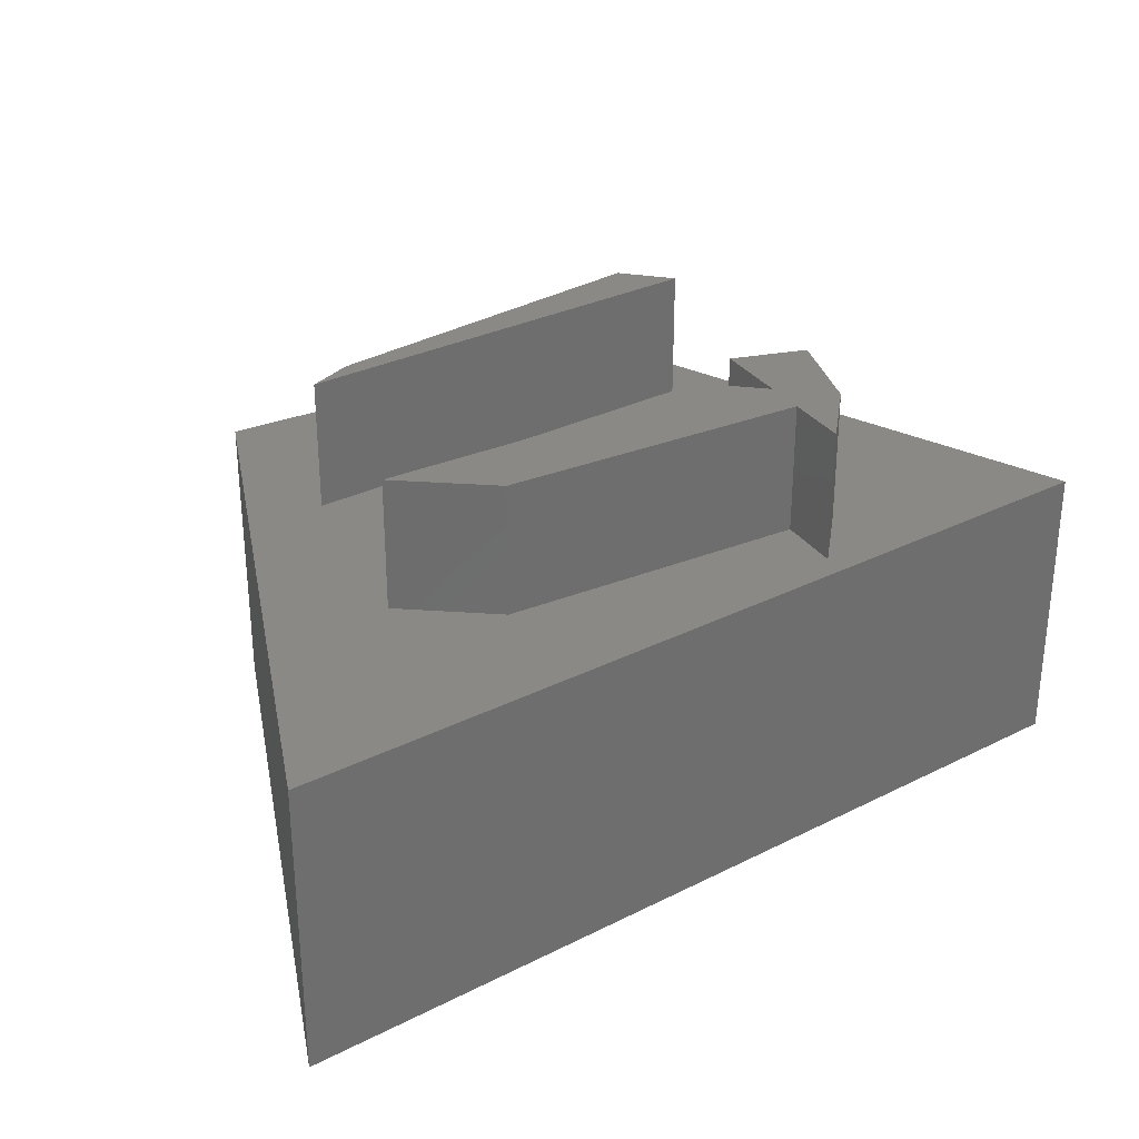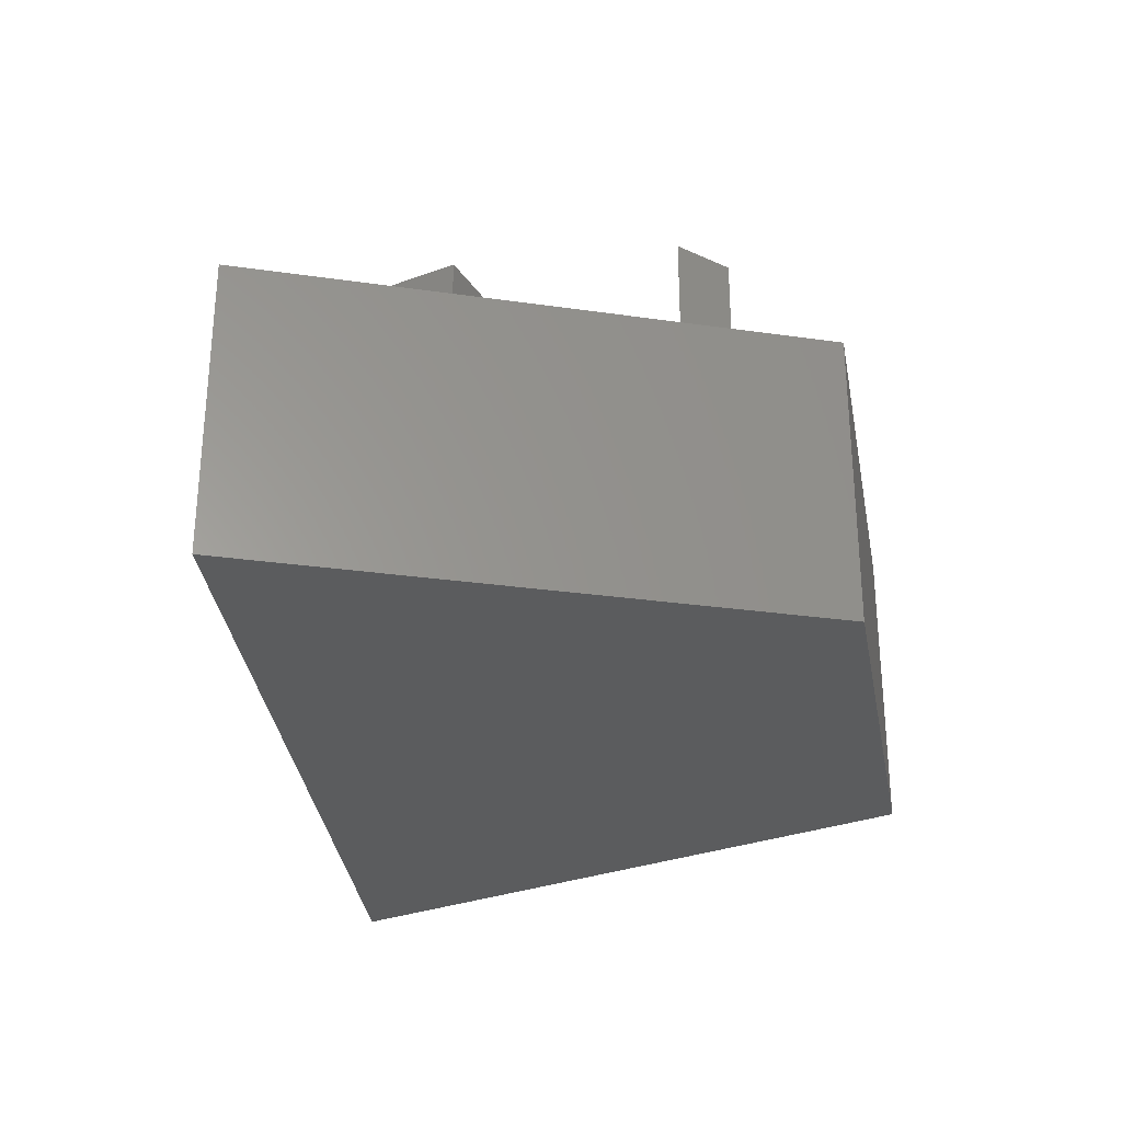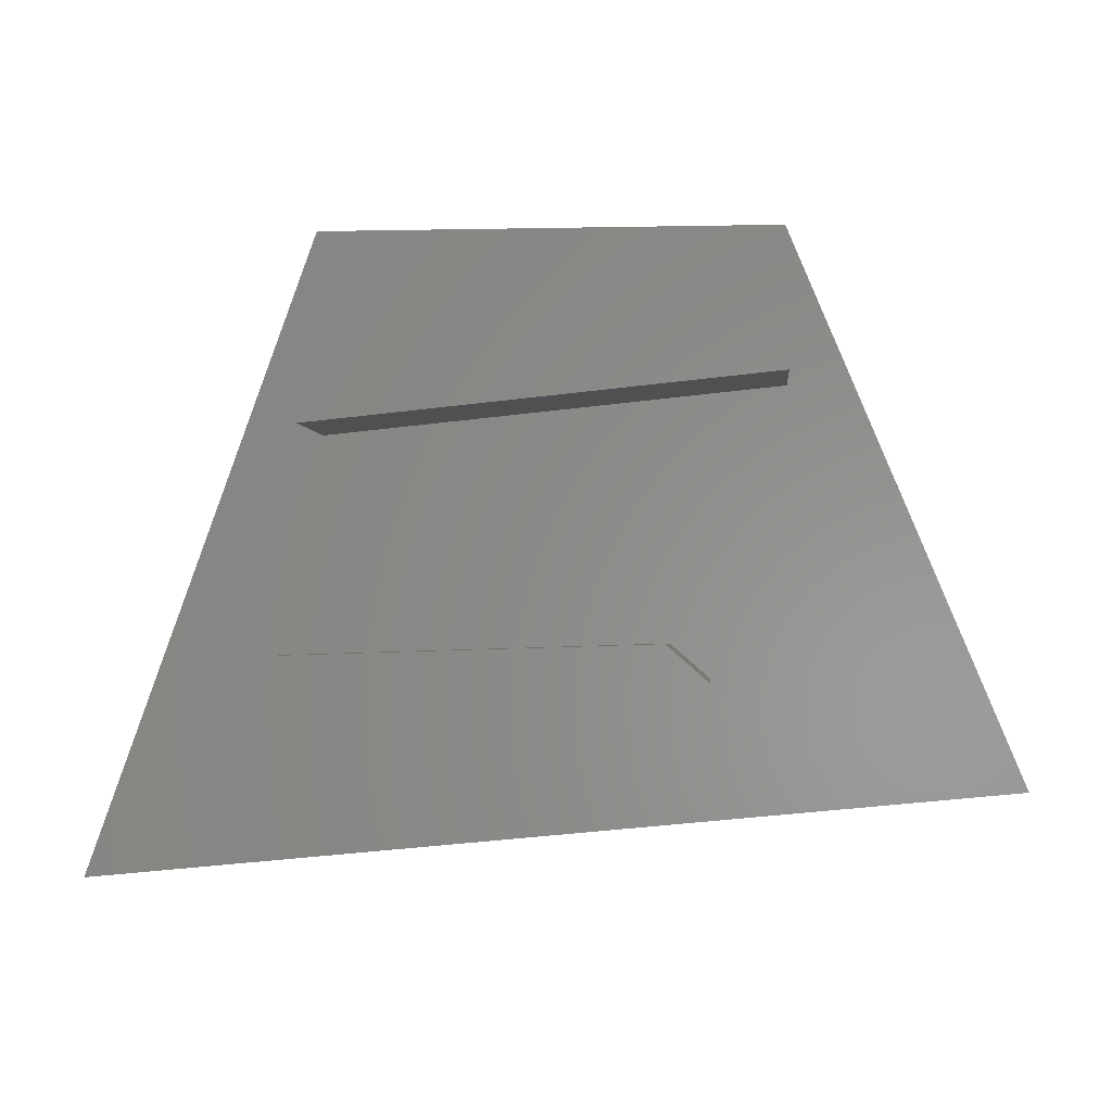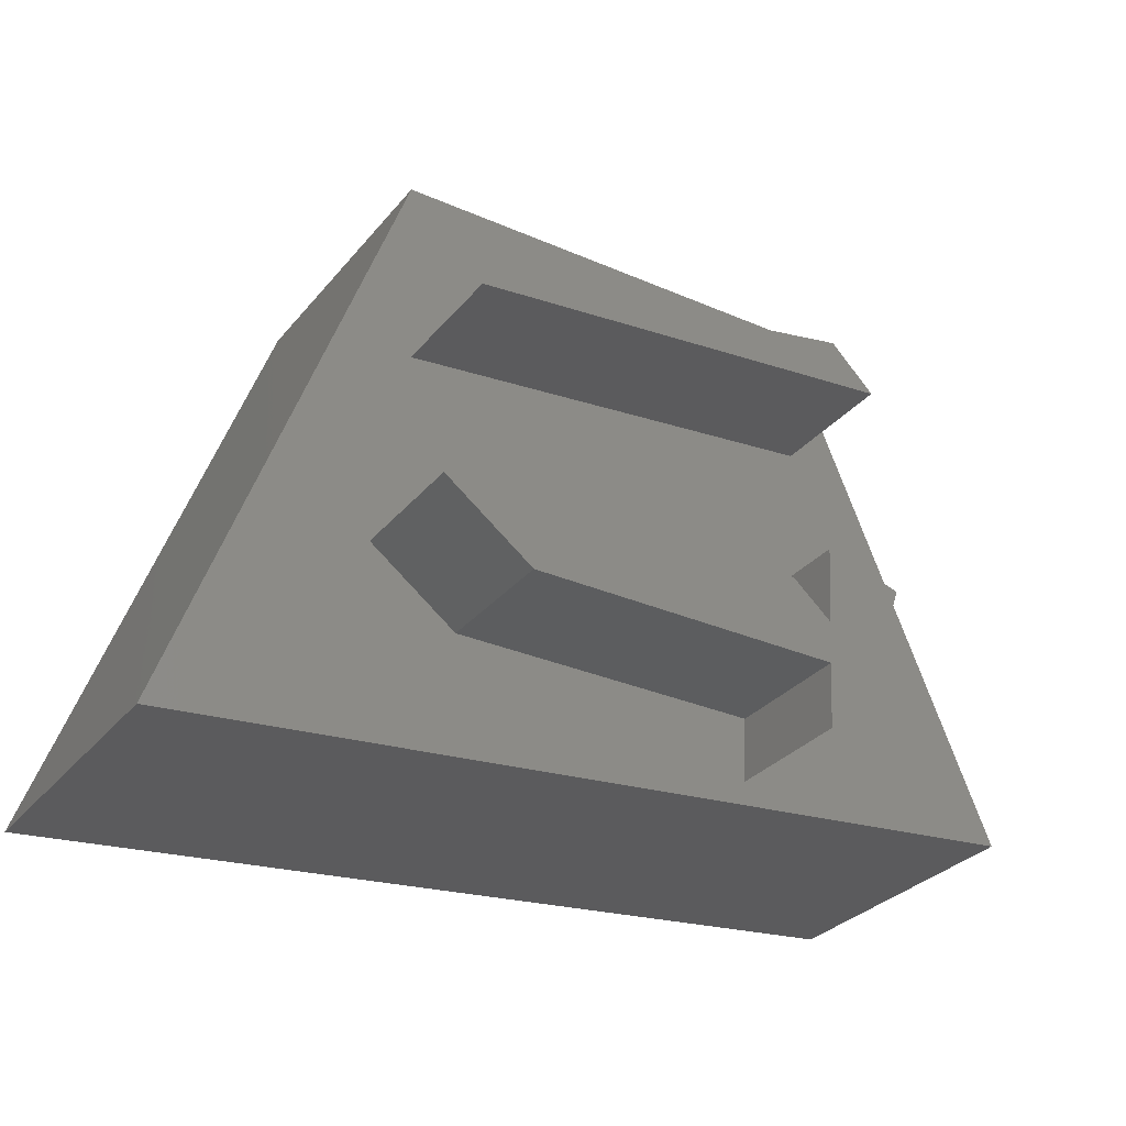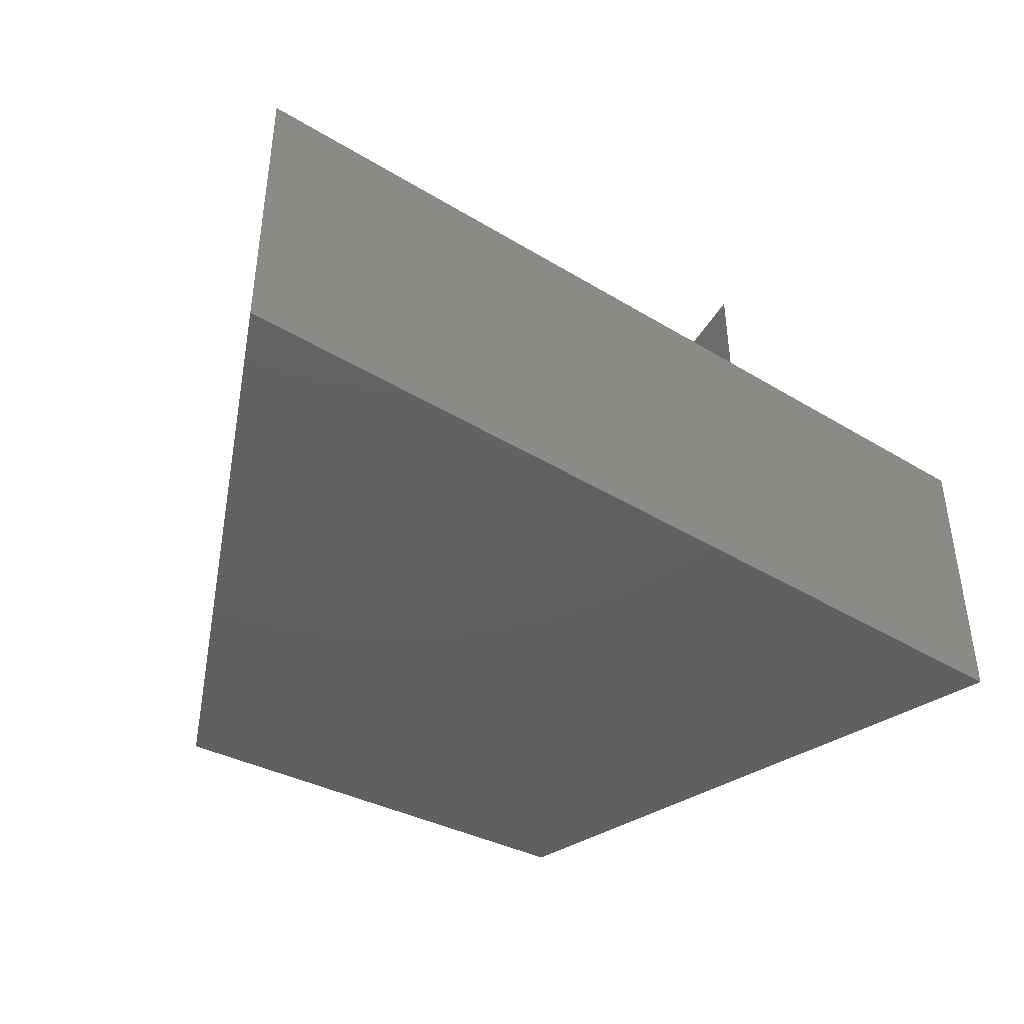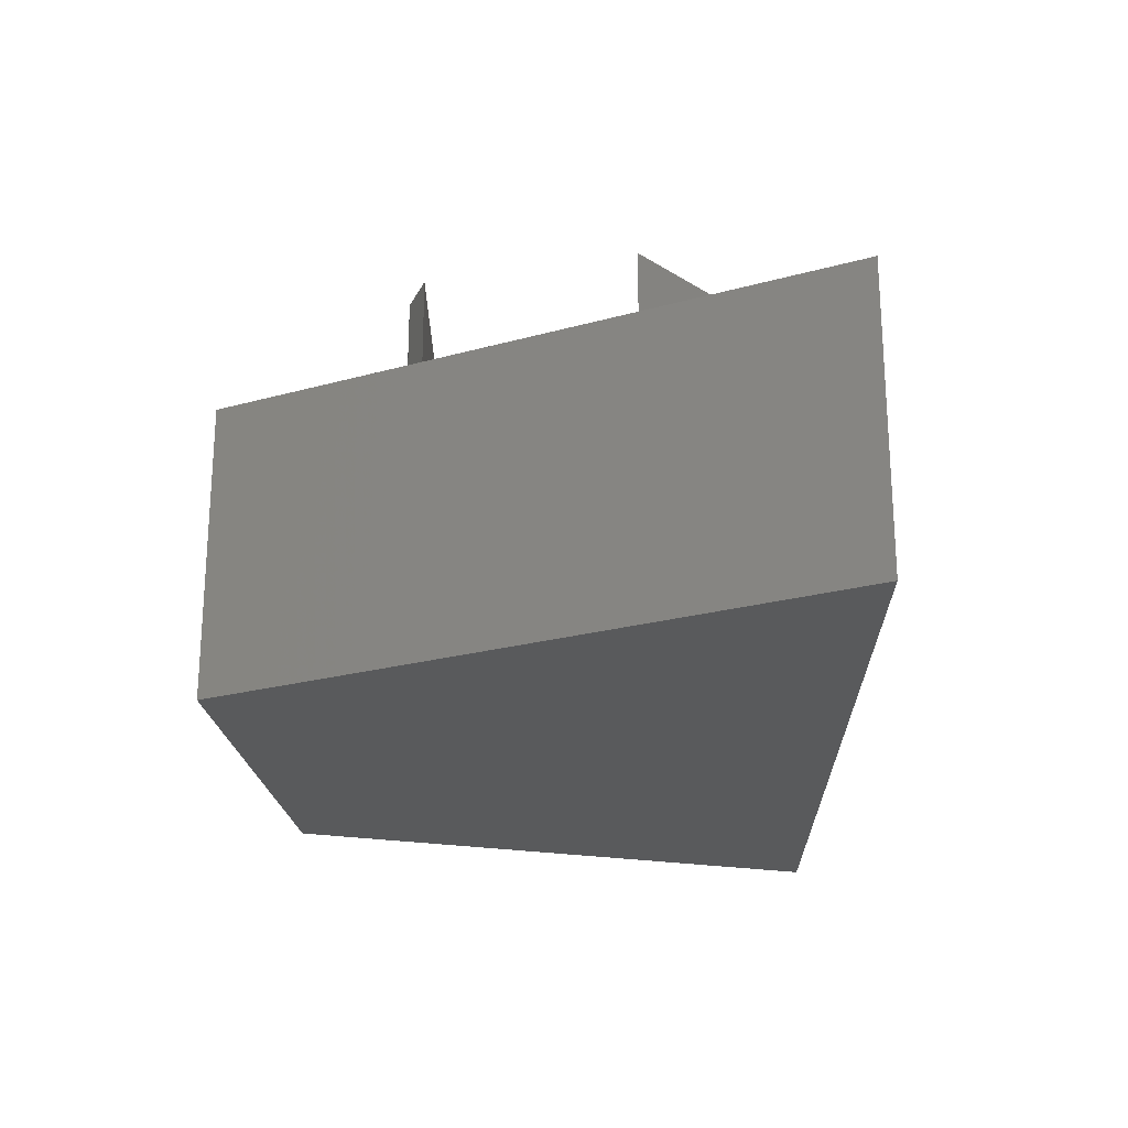
<metadata>
{"format":"stl","ext":"stl","renderer":"f3d","projection":"perspective","resolution":1024,"background":"white","views":[{"elev":29.8,"azim":-30.9,"up":"+Z"},{"elev":-28.7,"azim":100.6,"up":"+Z"},{"elev":-1.9,"azim":4.7,"up":"+Y"},{"elev":-30.6,"azim":-32.1,"up":"+Y"},{"elev":-42.0,"azim":-30.6,"up":"+Z"},{"elev":-22.5,"azim":-84.0,"up":"+Z"}]}
</metadata>
<code>
# stl→obj: 51 verts, 98 faces
v 0.9519 -0.5635 -0.01587
v -0.9924 -0.7504 0.6032
v -0.9924 -0.7504 -0.01587
v 0.9519 -0.5635 0.6032
v -0.5063 0.5956 0.6032
v -0.5063 0.5956 -0.01587
v 0.4658 0.5956 -0.01587
v 0.4658 0.5956 0.6032
v -0.9924 -0.7504 -0.03175
v 0.9519 -0.5635 -0.03175
v -0.3716 -0.4309 0.6032
v -0.5635 -0.2869 0.6032
v -0.4915 0.1688 0.6032
v 0.3 -0.5748 0.6032
v -0.3956 0.2168 0.6032
v 0.324 -0.167 0.6032
v 0.228 -0.263 0.6032
v 0.3139 -0.3381 0.6032
v 0.4919 -0.215 0.6032
v 0.4199 -0.4309 0.6032
v 0.372 0.3607 0.6032
v 0.4679 0.2647 0.6032
v 0.3085 -0.4309 0.6032
v -0.5063 0.5956 -0.03175
v 0.4658 0.5956 -0.03175
v -0.5635 -0.2869 0.619
v 0.228 -0.263 0.619
v -0.3716 -0.4309 0.619
v 0.3085 -0.4309 0.619
v 0.3 -0.5748 0.619
v 0.4199 -0.4309 0.619
v 0.4919 -0.215 0.619
v 0.324 -0.167 0.619
v 0.3139 -0.3381 0.619
v -0.4915 0.1688 0.619
v 0.4679 0.2647 0.619
v 0.372 0.3607 0.619
v -0.3956 0.2168 0.619
v 0.228 -0.263 0.8889
v -0.5635 -0.2869 0.8889
v -0.3716 -0.4309 0.8889
v 0.3085 -0.4309 0.8889
v 0.3 -0.5748 0.8889
v 0.4199 -0.4309 0.8889
v 0.4919 -0.215 0.8889
v 0.324 -0.167 0.8889
v 0.3139 -0.3381 0.8889
v 0.4679 0.2647 0.8889
v -0.4915 0.1688 0.8889
v 0.372 0.3607 0.8889
v -0.3956 0.2168 0.8889
f 1 2 3
f 1 4 2
f 3 5 6
f 3 2 5
f 7 4 1
f 7 8 4
f 1 3 9
f 1 9 10
f 11 12 2
f 13 2 12
f 14 11 2
f 5 13 15
f 5 2 13
f 16 17 18
f 4 19 20
f 4 20 14
f 21 5 15
f 22 16 19
f 22 19 4
f 8 21 22
f 8 5 21
f 8 22 4
f 2 4 14
f 12 17 13
f 23 11 14
f 22 13 16
f 16 13 17
f 6 8 7
f 6 5 8
f 3 6 24
f 3 24 9
f 7 1 10
f 7 10 25
f 10 9 24
f 25 10 24
f 26 27 17
f 26 17 12
f 28 26 12
f 28 12 11
f 29 28 11
f 29 11 23
f 30 29 23
f 30 23 14
f 31 30 14
f 31 14 20
f 32 31 20
f 32 20 19
f 33 32 19
f 33 19 16
f 34 33 16
f 34 16 18
f 27 34 18
f 27 18 17
f 35 22 36
f 35 13 22
f 36 21 37
f 36 22 21
f 37 15 38
f 37 21 15
f 38 13 35
f 38 15 13
f 6 7 25
f 6 25 24
f 26 39 27
f 26 40 39
f 28 40 26
f 28 41 40
f 29 41 28
f 29 42 41
f 30 42 29
f 30 43 42
f 31 43 30
f 31 44 43
f 32 44 31
f 32 45 44
f 33 45 32
f 33 46 45
f 34 46 33
f 34 47 46
f 27 47 34
f 27 39 47
f 35 36 48
f 35 48 49
f 36 37 50
f 36 50 48
f 37 38 51
f 37 51 50
f 38 35 49
f 38 49 51
f 39 40 41
f 39 41 42
f 47 39 42
f 44 42 43
f 45 47 44
f 45 46 47
f 48 50 51
f 48 51 49
f 44 47 42

</code>
